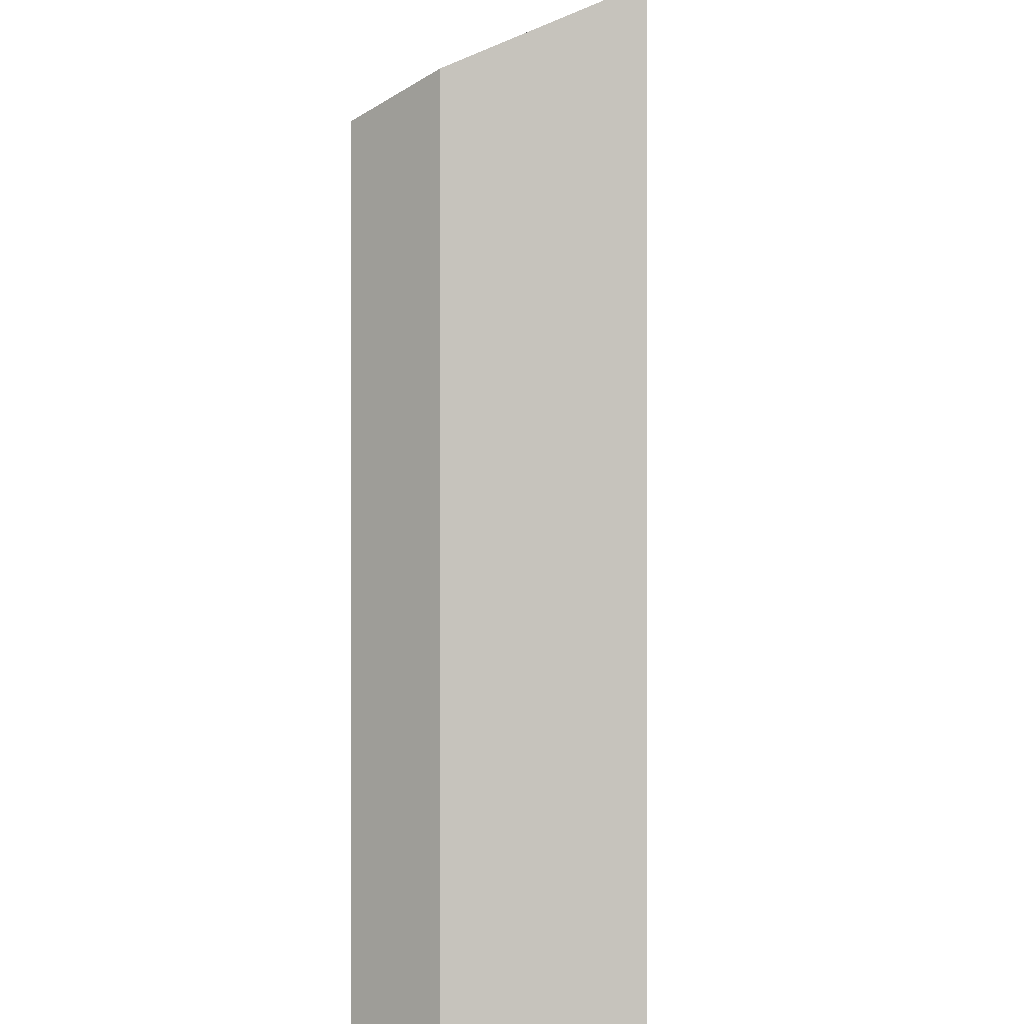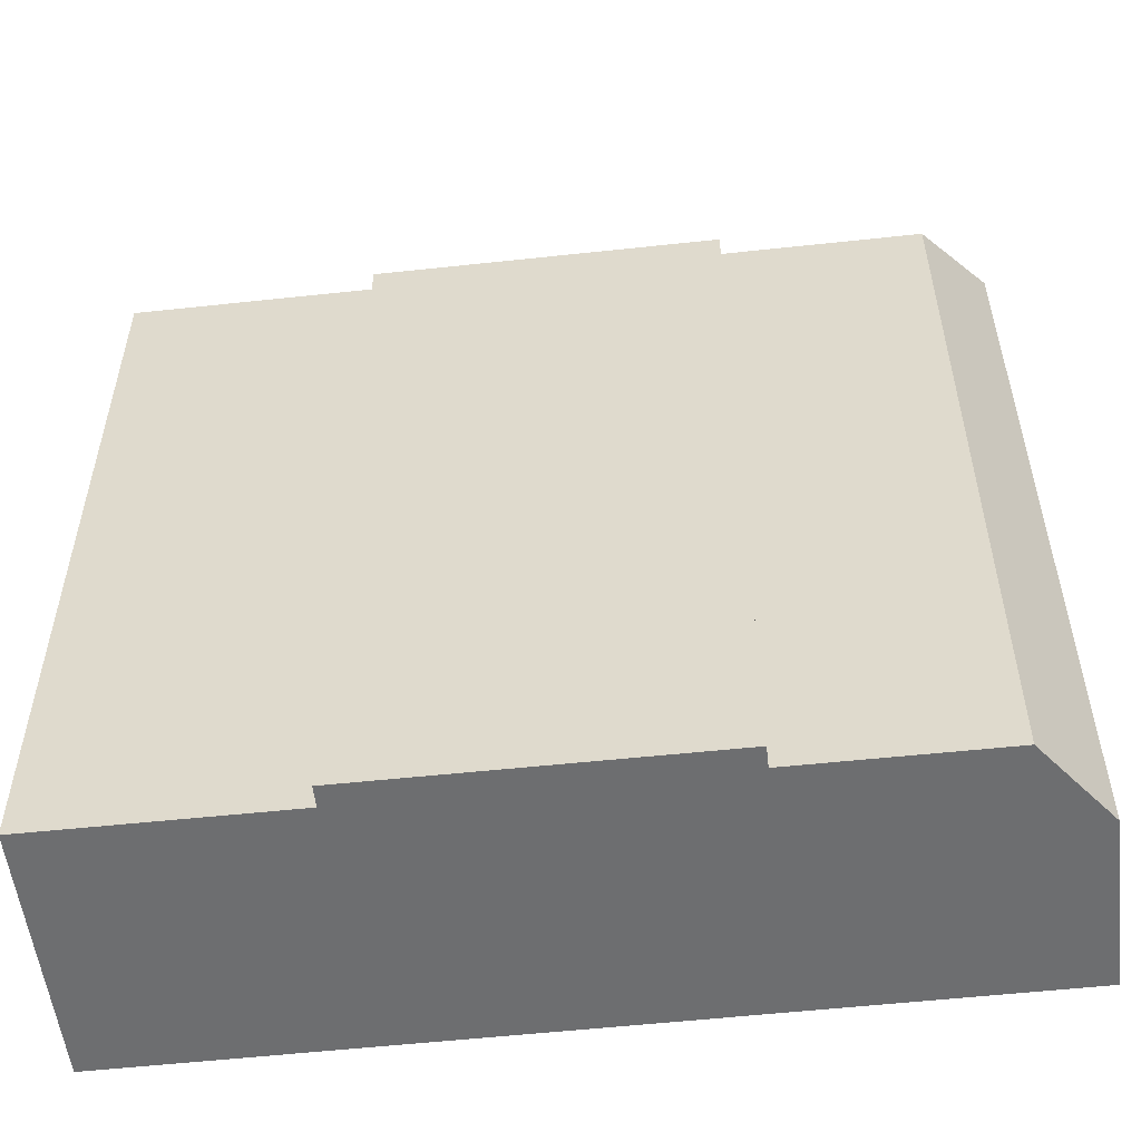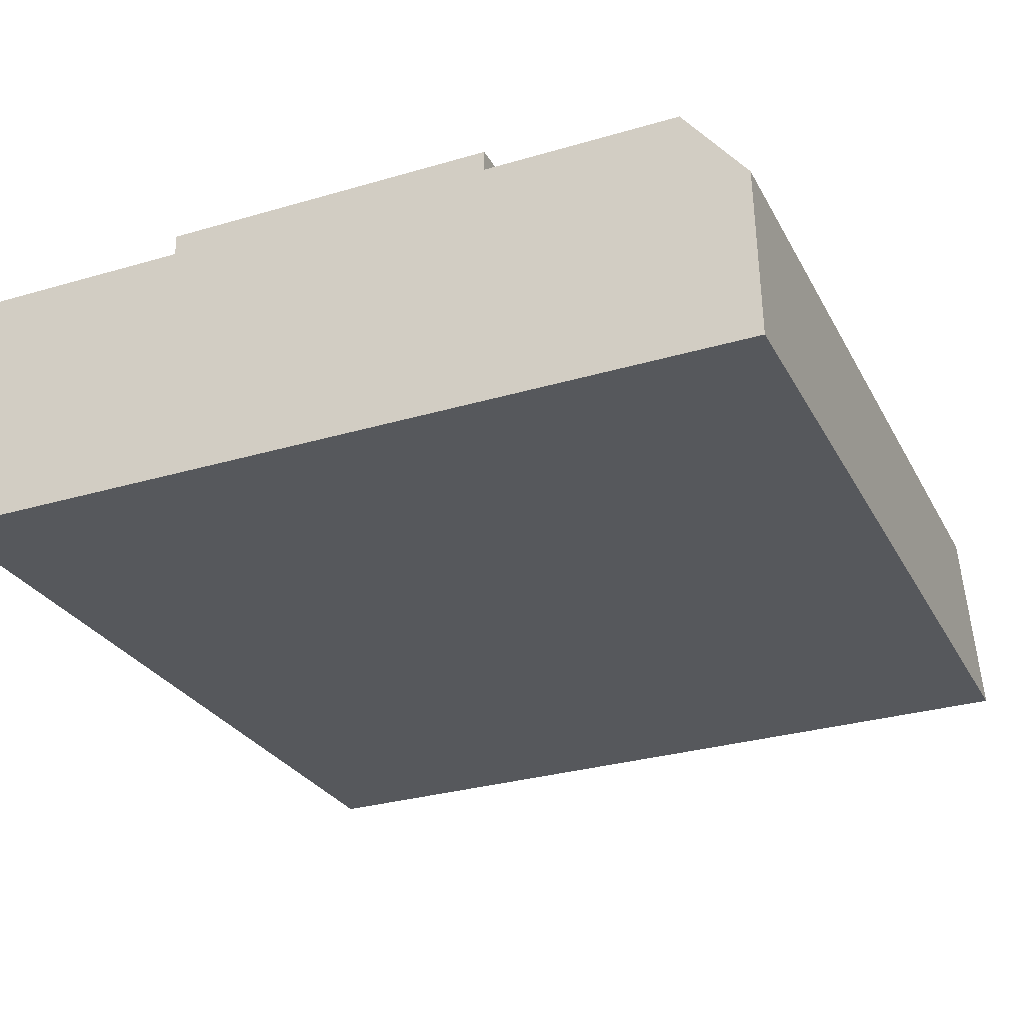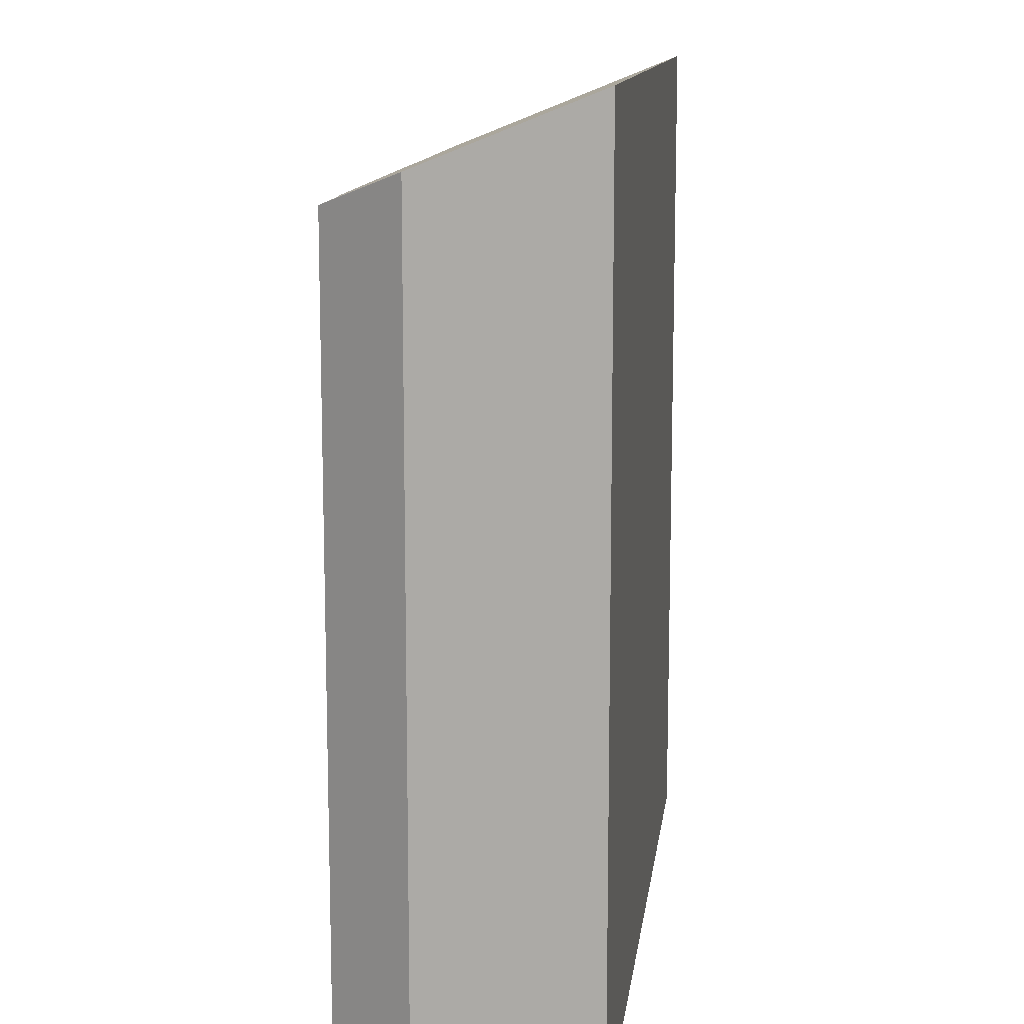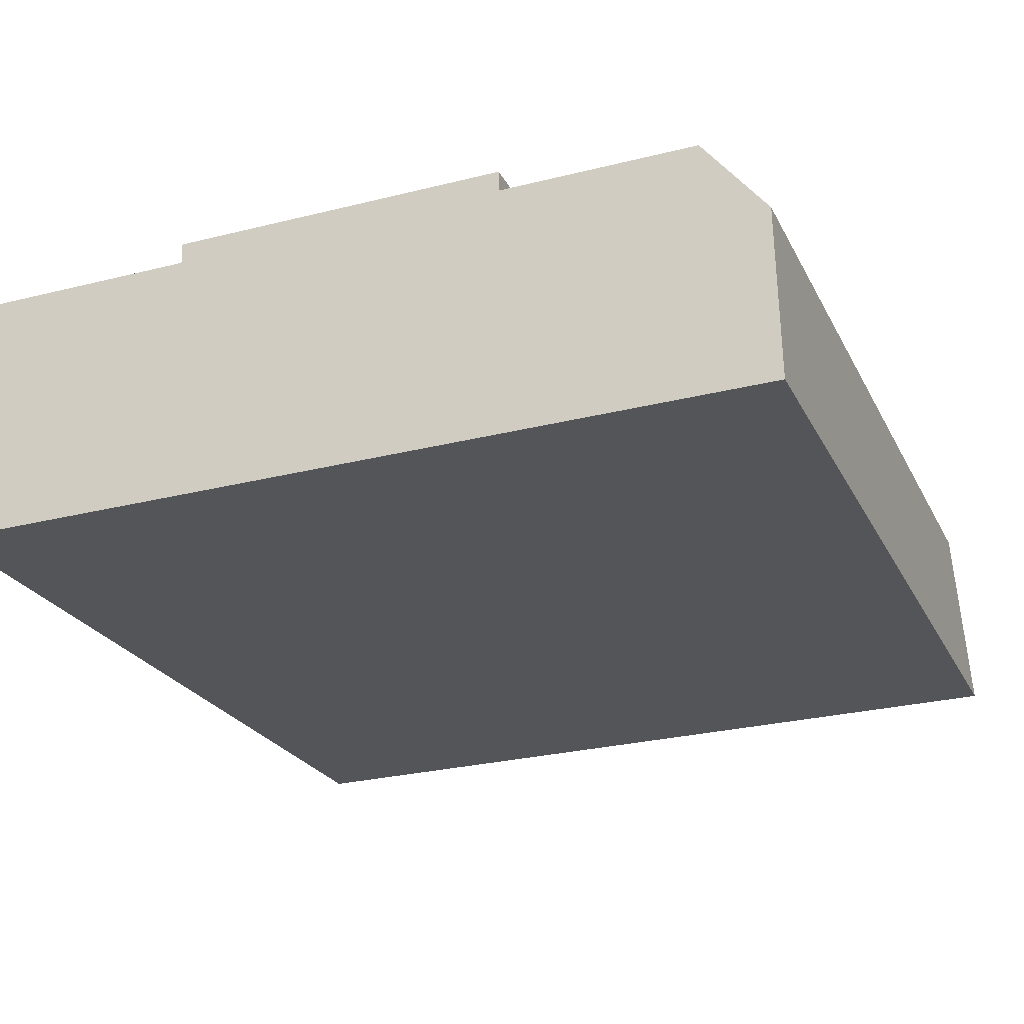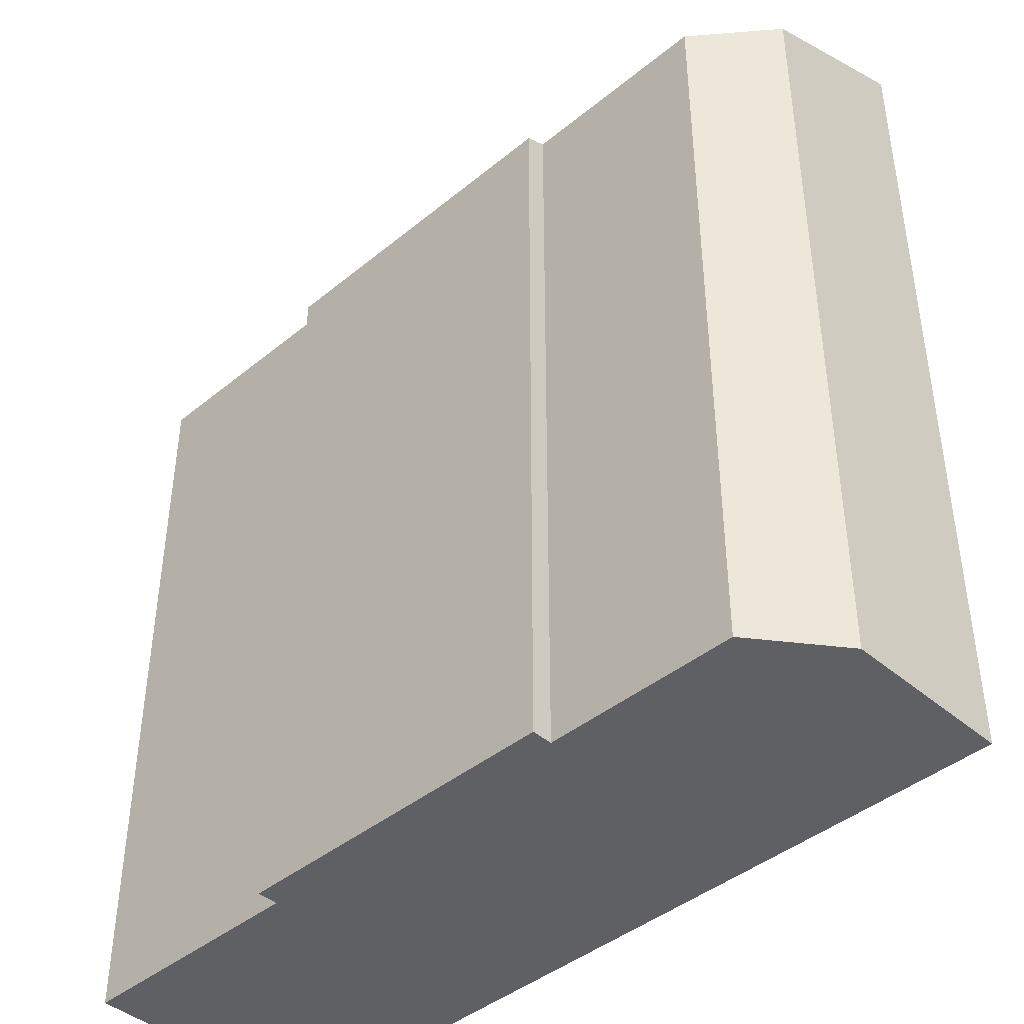
<metadata>
{"format":"obj","ext":"obj","renderer":"f3d","projection":"perspective","resolution":1024,"background":"white","views":[{"elev":0.2,"azim":92.1,"up":"+Y"},{"elev":-54.2,"azim":5.6,"up":"+Y"},{"elev":-27.6,"azim":23.1,"up":"+Z"},{"elev":12.3,"azim":96.1,"up":"+Y"},{"elev":-24.0,"azim":21.4,"up":"+Z"},{"elev":-42.6,"azim":43.3,"up":"+Y"}]}
</metadata>
<code>
v  0.112 22.86 -6.658
v  20.55 3.836e-16 -6.264
v  0.112 4.077e-16 -6.658
v  20.55 22.86 -6.264
v  15.11 20.19 0.243
v  15.1 -4.825e-17 0.788
v  15.11 -1.488e-17 0.243
v  15.1 19.97 0.788
v  0.063 2.282e-16 -3.726
v  6.318 -6.184e-18 0.101
v  0 0 0
v  20.19 -1.984e-17 0.324
v  21.85 1.083e-16 -1.769
v  21.95 3.82e-16 -6.238
v  6.309 -3.962e-17 0.647
v  6.318 20.18 0.101
v  0 20.17 1.235e-15
v  0.063 21.67 -3.726
v  21.95 22.86 -6.238
v  21.85 21.05 -1.769
v  6.309 19.95 0.647
v  20.19 20.19 0.324
g defaultobject
f 1 2 3
f 2 1 4
f 5 6 7
f 6 5 8
f 9 10 11
f 10 9 3
f 10 3 2
f 10 2 7
f 10 7 6
f 7 2 12
f 12 2 13
f 13 2 14
f 6 15 10
f 16 11 10
f 11 16 17
f 18 3 9
f 3 18 1
f 19 13 14
f 13 19 20
f 4 14 2
f 14 4 19
f 8 16 21
f 16 8 5
f 16 18 17
f 18 16 1
f 1 16 4
f 4 16 5
f 4 5 22
f 4 22 20
f 4 20 19
f 8 15 6
f 15 8 21
f 20 12 13
f 12 20 22
f 21 10 15
f 10 21 16
f 22 7 12
f 7 22 5
f 17 9 11
f 9 17 18

</code>
